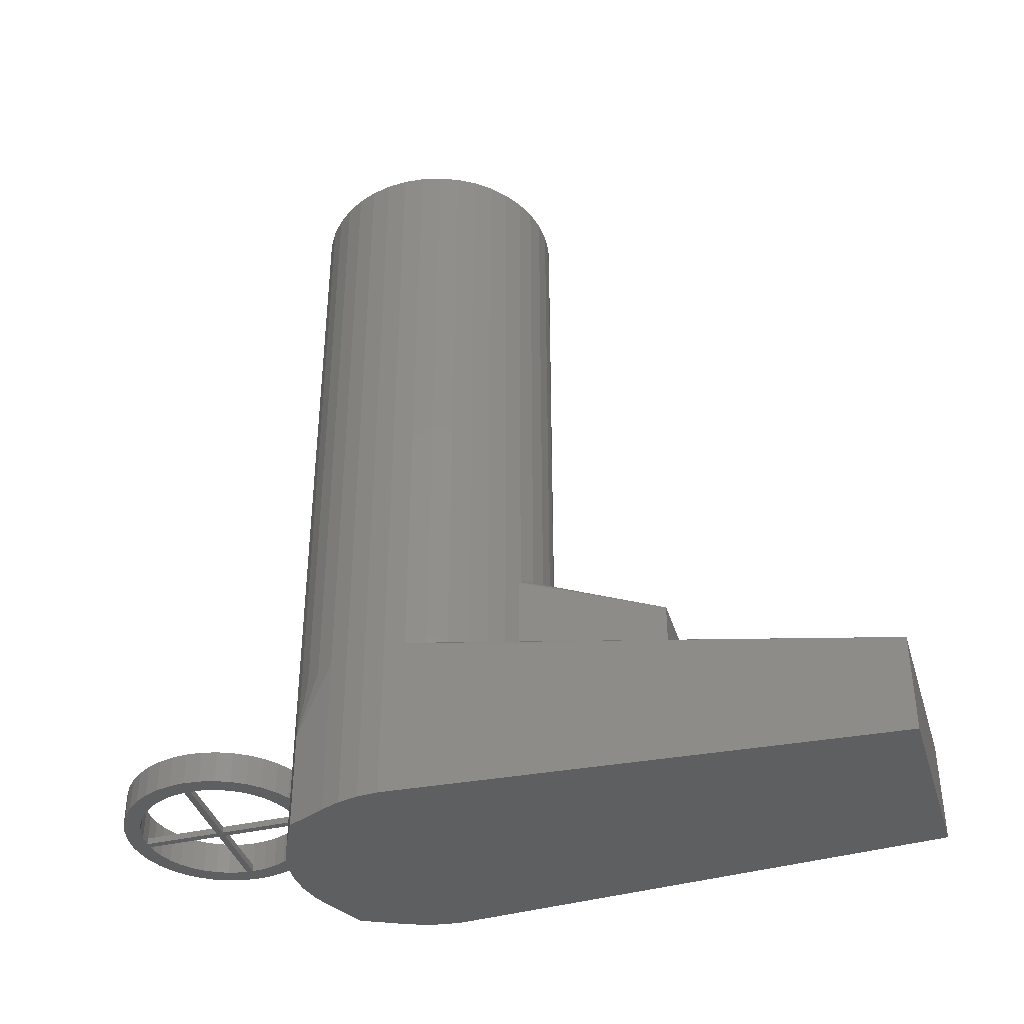
<metadata>
{"format":"stl","ext":"stl","renderer":"f3d","projection":"perspective","resolution":1024,"background":"white","views":[{"elev":-38.7,"azim":-73.6,"up":"+Z"}]}
</metadata>
<code>
# stl→obj: 446 verts, 904 faces
v 4 0 5
v 3.951 0.6257 25
v 4 0 25
v 3.951 0.6257 0
v 4 0 0
v -4 0 5
v -3.951 0.6257 0
v -4 0 0
v -3.951 0.6257 25
v -4 0 25
v 0.6257 3.951 0
v 0 4 2
v 0.6257 3.951 2
v 0 4 0
v 0.6257 3.951 3
v 0 4 25
v 0.6257 3.951 25
v 0 4 3
v 2.828 2.828 5
v 2.351 3.236 25
v 2.828 2.828 25
v 2.351 3.236 5
v -2.351 3.236 5
v -2.828 2.828 25
v -2.351 3.236 25
v -2.828 2.828 5
v -1.236 3.804 2
v -1.236 3.804 0
v -1.272 3.79 2
v -1.236 3.804 25
v -1.816 3.564 5
v -1.816 3.564 25
v -1.236 3.804 3
v -1.272 3.79 3
v -1.816 3.564 0
v 3.564 1.816 25
v 3.236 2.351 5
v 3.236 2.351 25
v 3.564 1.816 5
v 3.804 1.236 0
v 3.804 1.236 25
v 1.816 3.564 5
v 1.272 3.79 2
v 1.272 3.79 3
v 1.816 3.564 0
v 1.236 3.804 0
v 1.236 3.804 2
v 1.236 3.804 25
v 1.816 3.564 25
v 1.236 3.804 3
v -3.564 1.816 5
v -3.236 2.351 25
v -3.236 2.351 5
v -3.564 1.816 25
v -3.804 1.236 0
v -3.564 1.816 0
v -3.804 1.236 25
v -0.6257 3.951 0
v -0.6257 3.951 2
v -0.6257 3.951 3
v -0.6257 3.951 25
v 1.816 -3.564 8.165
v 2.351 -3.236 25
v 1.816 -3.564 25
v 1.832 -3.554 8.152
v 1.874 -3.529 8.072
v 2.351 -3.236 5
v 1.874 -3.529 5
v -2.828 -2.828 5
v -2.351 -3.236 25
v -2.828 -2.828 25
v -2.351 -3.236 5
v -1.816 -3.564 25
v -1.236 -3.804 8.398
v -1.236 -3.804 25
v -1.42 -3.728 8.363
v -1.606 -3.651 8.303
v -1.744 -3.594 8.231
v -1.816 -3.564 8.165
v -3.236 -2.351 5
v -3.564 -1.816 25
v -3.564 -1.816 5
v -3.236 -2.351 25
v 3.564 1.816 0
v 3 -15 0
v 3 3 0
v -3 -15 0
v -3 3 0
v 3 0 25
v 2.963 0.4693 25
v 3.951 -0.6257 25
v 2.853 0.9271 25
v 2.963 -0.4693 25
v 2.673 1.362 25
v 3.804 -1.236 25
v 2.853 -0.9271 25
v 2.427 1.763 25
v 2.121 2.121 25
v 1.763 2.427 25
v 1.362 2.673 25
v 0.9271 2.853 25
v 0.4693 2.963 25
v 0 3 25
v -0.4693 2.963 25
v -0.9271 2.853 25
v -1.362 2.673 25
v -1.763 2.427 25
v -2.121 2.121 25
v -2.427 1.763 25
v -2.673 1.362 25
v -2.853 0.9271 25
v 3.564 -1.816 25
v 2.673 -1.362 25
v 3.236 -2.351 25
v 2.427 -1.763 25
v 2.828 -2.828 25
v 2.121 -2.121 25
v 1.763 -2.427 25
v 1.362 -2.673 25
v 1.236 -3.804 25
v 0.9271 -2.853 25
v 0.6257 -3.951 25
v 0.4693 -2.963 25
v 0 -3 25
v 0 -4 25
v -0.4693 -2.963 25
v -0.6257 -3.951 25
v -0.9271 -2.853 25
v -1.362 -2.673 25
v -1.763 -2.427 25
v -2.121 -2.121 25
v -2.427 -1.763 25
v -2.673 -1.362 25
v -2.853 -0.9271 25
v -3.804 -1.236 25
v -2.963 -0.4693 25
v -3.951 -0.6257 25
v -3 0 25
v -2.963 0.4693 25
v 3.951 -0.6257 5
v 0.3129 -3.975 8.5
v 0 -4 8.5
v 0.6257 -3.951 8.477
v 1.236 -3.804 8.398
v 1.42 -3.728 8.363
v 1.606 -3.651 8.303
v 1.744 -3.594 8.231
v 2.828 -2.828 5
v 3.804 -1.236 5
v 3.564 -1.816 5
v 3.236 -2.351 5
v -1.832 -3.554 8.152
v -1.874 -3.529 8.072
v -1.874 -3.529 5
v -0.6284 -3.95 8.477
v -0.9217 -3.88 8.454
v -1.19 -3.815 8.41
v -0.6257 -3.951 8.477
v -3.804 -1.236 5
v -3.951 -0.6257 5
v 0.6284 -3.95 8.477
v 0.9217 -3.88 8.454
v 1.19 -3.815 8.41
v -0.3129 -3.975 8.5
v 3 0 5
v 2.963 0.4693 5
v -2.963 0.4693 5
v -3 0 5
v 0 3 5
v 0.4693 2.963 5
v 1.763 2.427 5
v 2.121 2.121 5
v -2.121 2.121 5
v -1.763 2.427 5
v -1.362 2.673 5
v -0.9271 2.853 5
v 2.427 -1.763 5
v 2.673 -1.362 5
v 2.853 0.9271 5
v 2.673 1.362 5
v 2.427 1.763 5
v 0.9271 2.853 5
v 1.362 2.673 5
v -2.427 1.763 5
v -2.673 1.362 5
v -2.853 0.9271 5
v -0.4693 2.963 5
v 2.121 -2.121 5
v 1.763 -2.427 8.5
v 1.362 -2.673 8.5
v -1.362 -2.673 8.5
v -1.763 -2.427 8.5
v -1.981 -2.241 8.5
v -2.121 -2.121 5
v -1.981 -2.241 5
v -0.9271 -2.853 8.5
v -2.673 -1.362 5
v -2.427 -1.763 5
v 2.963 -0.4693 5
v 0.4693 -2.963 8.5
v 0 -3 8.5
v 0.9271 -2.853 8.5
v 1.981 -2.241 8.5
v 1.981 -2.241 5
v 2.853 -0.9271 5
v -0.4693 -2.963 8.5
v -2.853 -0.9271 5
v -2.963 -0.4693 5
v 2.963 6.969 3
v 2.984 6.7 2.2
v 2.963 6.969 2
v 3 6.5 3
v 3 6.5 2.2
v 2.984 6.7 2
v -2.984 6.7 2.2
v -2.963 6.969 2
v -2.984 6.7 2
v -2.963 6.969 3
v -3 6.5 3
v -3 6.5 2.2
v 0.4693 9.463 3
v 0.2 9.484 2.2
v 0 9.5 3
v 0.4693 9.463 2
v 0.2 9.484 2
v 0 9.5 2.2
v 2.121 8.621 2
v 1.763 8.927 3
v 2.121 8.621 3
v 1.763 8.927 2
v -1.763 8.927 2
v -2.121 8.621 3
v -1.763 8.927 3
v -2.121 8.621 2
v -0.9271 9.353 2
v -1.362 9.173 3
v -0.9271 9.353 3
v -1.362 9.173 2
v 2.427 4.737 3
v 2.673 5.138 2
v 2.673 5.138 3
v 2.427 4.737 2
v 2.853 7.427 3
v 2.673 7.862 2
v 2.673 7.862 3
v 2.853 7.427 2
v 2.427 8.263 2
v 2.427 8.263 3
v 1.362 9.173 2
v 0.9271 9.353 3
v 1.362 9.173 3
v 0.9271 9.353 2
v -2.673 7.862 2
v -2.427 8.263 3
v -2.427 8.263 2
v -2.673 7.862 3
v -2.853 7.427 2
v -2.853 7.427 3
v -0.4693 9.463 2
v -0.4693 9.463 3
v 2.121 4.379 3
v 2.121 4.379 2
v 1.362 3.827 2
v 1.763 4.073 3
v 1.362 3.827 3
v 1.763 4.073 2
v -2.121 4.379 2
v -1.763 4.073 3
v -2.121 4.379 3
v -1.763 4.073 2
v -1.362 3.827 2
v -1.362 3.827 3
v -2.427 4.737 2
v -2.673 5.138 3
v -2.673 5.138 2
v -2.427 4.737 3
v -0.3911 4.031 2
v -0.7725 4.122 2
v -1.135 4.272 2
v -1.469 4.477 2
v -1.768 4.732 2
v -2.023 5.031 2
v -2.228 5.365 2
v -2.378 5.727 2
v -2.853 5.573 2
v -2.469 6.109 2
v 0 6.5 2
v -2.484 6.7 2
v 0 6.7 2
v -2.5 6.5 2
v 0.2 6.5 2
v 2.484 6.7 2
v 2.5 6.5 2
v 0.2 6.7 2
v 3 6.5 2
v 3 6.7 2
v 2.963 6.031 2
v 2.469 6.109 2
v 2.853 5.573 2
v 2.378 5.727 2
v 2.469 6.891 2
v 2.228 5.365 2
v 2.023 5.031 2
v 1.768 4.732 2
v 1.469 4.477 2
v 1.135 4.272 2
v 0.7725 4.122 2
v 0.3911 4.031 2
v 0.2 4.016 2
v 0.2 8.984 2
v 0 9 2
v 0 9.5 2
v 0.2 9.5 2
v -0.3911 8.969 2
v -0.7725 8.878 2
v -1.135 8.728 2
v -1.469 8.523 2
v -1.768 8.268 2
v -2.023 7.969 2
v -2.228 7.635 2
v -2.378 7.273 2
v -2.469 6.891 2
v -2.963 6.031 2
v -3 6.5 2
v -3 6.7 2
v 2.378 7.273 2
v 2.228 7.635 2
v 2.023 7.969 2
v 1.768 8.268 2
v 1.469 8.523 2
v 1.135 8.728 2
v 0.7725 8.878 2
v 0.3911 8.969 2
v 2.5 6.5 3
v 2.469 6.891 3
v 2.963 6.031 3
v 2.378 7.273 3
v 2.469 6.109 3
v 2.853 5.573 3
v 2.228 7.635 3
v 2.023 7.969 3
v 1.768 8.268 3
v 1.469 8.523 3
v 1.135 8.728 3
v 0.7725 8.878 3
v 0.3911 8.969 3
v 0 9 3
v -0.3911 8.969 3
v -0.7725 8.878 3
v -1.135 8.728 3
v -1.469 8.523 3
v -1.768 8.268 3
v -2.023 7.969 3
v -2.228 7.635 3
v -2.378 7.273 3
v -2.469 6.891 3
v 2.378 5.727 3
v 2.228 5.365 3
v 2.023 5.031 3
v 1.768 4.732 3
v 1.469 4.477 3
v 1.135 4.272 3
v 0.7725 4.122 3
v 0.3911 4.031 3
v -0.3911 4.031 3
v -0.7725 4.122 3
v -1.135 4.272 3
v -1.469 4.477 3
v -1.768 4.732 3
v -2.023 5.031 3
v -2.228 5.365 3
v -2.378 5.727 3
v -2.853 5.573 3
v -2.469 6.109 3
v -2.963 6.031 3
v -2.5 6.5 3
v 2.484 6.7 2.2
v 2.5 6.5 2.2
v -2.484 6.7 2.2
v -2.5 6.5 2.2
v 0.2 8.984 2.2
v 0 9 2.2
v 0 4 2.2
v 0.2 4.016 2.2
v -3 6.7 2.2
v 0.2 9.5 2.2
v 3 6.7 2.2
v 0 6.5 2.2
v 0 6.7 2.2
v 0.2 6.7 2.2
v 0.2 6.5 2.2
v -3 -15 3
v -1.236 -3.804 5
v -0.6257 -3.951 5
v 3 -15 3
v -3 3 3
v 0 -4 5
v 1.5 -0.5 5
v 0.908 -0.218 5
v 1.782 -1.092 5
v 1.902 -1.382 5
v 1.975 -1.687 5
v 2 -2 5
v 0.618 -0.09789 5
v 0.3129 -0.02462 5
v 0 0 5
v -0.3129 -0.02462 5
v -0.618 -0.09789 5
v -0.908 -0.218 5
v -1.5 -0.5 5
v -2 -2 5
v -1.782 -1.092 5
v -1.975 -1.687 5
v -1.902 -1.382 5
v 1.5 -8 5
v 1.816 -3.564 5
v 1.236 -3.804 5
v 0.6257 -3.951 5
v -1.5 -8 5
v -1.816 -3.564 5
v 3 3 3
v -0.908 -0.218 8.5
v -0.618 -0.09789 8.5
v -1.5 -0.5 6.5
v 1.5 -8 6.5
v -1.5 -8 6.5
v 1.5 -0.5 6.5
v 1.176 -0.382 8.5
v 1.414 -0.5858 8.5
v -0.3129 -0.02462 8.5
v 0 0 8.5
v 0.908 -0.218 8.5
v 2 -2 8.5
v 1.975 -1.687 8.5
v -1.975 -1.687 8.5
v -2 -2 8.5
v 1.618 -0.8244 8.5
v 1.902 -1.382 8.5
v 1.782 -1.092 8.5
v -1.782 -1.092 8.5
v -1.902 -1.382 8.5
v 0.3129 -0.02462 8.5
v 0.618 -0.09789 8.5
v -1.176 -0.382 8.5
v -1.414 -0.5858 8.5
v -1.618 -0.8244 8.5
f 1 2 3
f 2 1 4
f 4 1 5
f 6 7 8
f 7 6 9
f 9 6 10
f 11 12 13
f 12 11 14
f 15 16 17
f 16 15 18
f 19 20 21
f 20 19 22
f 23 24 25
f 24 23 26
f 27 28 29
f 30 31 32
f 33 31 30
f 34 31 33
f 29 31 34
f 35 29 28
f 29 35 31
f 36 37 38
f 37 36 39
f 2 40 41
f 40 2 4
f 38 19 21
f 19 38 37
f 42 43 44
f 45 43 42
f 46 43 45
f 43 46 47
f 42 48 49
f 50 42 44
f 42 50 48
f 46 13 47
f 13 46 11
f 50 17 48
f 17 50 15
f 22 49 20
f 49 22 42
f 51 52 53
f 52 51 54
f 53 24 26
f 24 53 52
f 55 51 56
f 57 51 55
f 51 57 54
f 31 25 32
f 25 31 23
f 58 27 59
f 27 58 28
f 60 30 61
f 30 60 33
f 62 63 64
f 65 63 62
f 66 63 65
f 67 66 68
f 66 67 63
f 69 70 71
f 70 69 72
f 73 74 75
f 73 76 74
f 73 77 76
f 73 78 77
f 78 73 79
f 80 81 82
f 81 80 83
f 5 40 4
f 5 84 40
f 8 5 85
f 5 8 84
f 45 84 8
f 84 45 86
f 45 8 46
f 46 8 11
f 11 8 14
f 14 8 58
f 58 8 28
f 8 85 87
f 28 8 35
f 56 35 8
f 35 56 88
f 56 8 55
f 55 8 7
f 41 39 36
f 40 39 41
f 39 40 84
f 7 57 55
f 57 7 9
f 89 3 2
f 90 2 41
f 3 89 91
f 92 41 36
f 93 91 89
f 94 36 38
f 91 93 95
f 96 95 93
f 2 90 89
f 41 92 90
f 97 38 21
f 36 94 92
f 38 97 94
f 98 21 20
f 21 98 97
f 99 20 49
f 20 99 98
f 49 100 99
f 48 100 49
f 48 101 100
f 17 101 48
f 17 102 101
f 16 102 17
f 16 103 102
f 16 104 103
f 61 104 16
f 61 105 104
f 30 105 61
f 30 106 105
f 32 106 30
f 106 32 107
f 25 107 32
f 107 25 108
f 24 108 25
f 108 24 109
f 52 109 24
f 109 52 110
f 54 110 52
f 110 54 111
f 57 111 54
f 95 96 112
f 113 112 96
f 112 113 114
f 115 114 113
f 114 115 116
f 117 116 115
f 116 117 63
f 118 63 117
f 63 118 64
f 119 64 118
f 119 120 64
f 121 120 119
f 121 122 120
f 123 122 121
f 124 122 123
f 124 125 122
f 126 125 124
f 126 127 125
f 128 127 126
f 128 75 127
f 129 75 128
f 73 129 130
f 129 73 75
f 70 130 131
f 130 70 73
f 71 131 132
f 83 132 133
f 131 71 70
f 81 133 134
f 135 134 136
f 137 136 138
f 111 57 139
f 132 83 71
f 9 139 57
f 133 81 83
f 139 9 138
f 134 135 81
f 10 138 9
f 136 137 135
f 138 10 137
f 14 59 12
f 59 14 58
f 18 61 16
f 61 18 60
f 91 1 3
f 1 91 140
f 141 125 142
f 125 141 122
f 122 141 143
f 144 64 120
f 145 64 144
f 146 64 145
f 147 64 146
f 64 147 62
f 67 116 63
f 116 67 148
f 112 149 95
f 149 112 150
f 114 150 112
f 150 114 151
f 95 140 91
f 140 95 149
f 70 79 73
f 70 152 79
f 70 153 152
f 72 153 70
f 153 72 154
f 75 155 127
f 75 156 155
f 75 157 156
f 157 75 74
f 127 155 158
f 69 83 80
f 83 69 71
f 82 135 159
f 135 82 81
f 160 10 6
f 10 160 137
f 161 122 143
f 122 161 120
f 162 120 161
f 163 120 162
f 120 163 144
f 116 151 114
f 151 116 148
f 127 164 125
f 164 127 158
f 125 164 142
f 159 137 160
f 137 159 135
f 165 90 166
f 90 165 89
f 138 167 139
f 167 138 168
f 169 102 103
f 102 169 170
f 171 98 99
f 98 171 172
f 173 107 108
f 107 173 174
f 175 105 106
f 105 175 176
f 177 113 178
f 113 177 115
f 179 94 180
f 94 179 92
f 166 92 179
f 92 166 90
f 180 97 181
f 97 180 94
f 182 100 101
f 100 182 183
f 170 101 102
f 101 170 182
f 183 99 100
f 99 183 171
f 110 184 109
f 184 110 185
f 109 173 108
f 173 109 184
f 111 185 110
f 185 111 186
f 174 106 107
f 106 174 175
f 176 104 105
f 104 176 187
f 188 115 177
f 115 188 117
f 189 119 118
f 119 189 190
f 191 130 129
f 130 191 192
f 192 131 130
f 193 131 192
f 194 193 195
f 193 194 131
f 196 129 128
f 129 196 191
f 132 197 133
f 197 132 198
f 131 198 132
f 198 131 194
f 181 98 172
f 98 181 97
f 139 186 111
f 186 139 167
f 187 103 104
f 103 187 169
f 199 89 165
f 89 199 93
f 200 124 123
f 124 200 201
f 190 121 119
f 121 190 202
f 117 203 118
f 188 203 117
f 203 188 204
f 118 203 189
f 178 96 205
f 96 178 113
f 205 93 199
f 93 205 96
f 206 128 126
f 128 206 196
f 133 207 134
f 207 133 197
f 136 168 138
f 168 136 208
f 202 123 121
f 123 202 200
f 201 126 124
f 126 201 206
f 134 208 136
f 208 134 207
f 209 210 211
f 212 210 209
f 210 212 213
f 211 210 214
f 215 216 217
f 216 215 218
f 219 215 220
f 215 219 218
f 221 222 223
f 224 222 221
f 222 224 225
f 223 222 226
f 227 228 229
f 228 227 230
f 231 232 233
f 232 231 234
f 235 236 237
f 236 235 238
f 239 240 241
f 240 239 242
f 243 244 245
f 244 243 246
f 209 246 243
f 246 209 211
f 245 247 248
f 247 245 244
f 249 250 251
f 250 249 252
f 252 221 250
f 221 252 224
f 230 251 228
f 251 230 249
f 253 254 255
f 254 253 256
f 255 232 234
f 232 255 254
f 257 256 253
f 256 257 258
f 238 233 236
f 233 238 231
f 259 237 260
f 237 259 235
f 261 242 239
f 242 261 262
f 263 264 265
f 264 263 266
f 267 268 269
f 268 267 270
f 271 34 272
f 34 271 29
f 273 274 275
f 274 273 276
f 267 276 273
f 276 267 269
f 59 277 12
f 59 278 277
f 27 278 59
f 278 27 279
f 271 27 29
f 27 271 279
f 271 280 279
f 270 280 271
f 270 281 280
f 267 281 270
f 281 267 282
f 273 282 267
f 282 273 283
f 275 283 273
f 283 275 284
f 285 284 275
f 284 285 286
f 287 288 289
f 288 287 290
f 291 292 293
f 292 291 294
f 295 214 296
f 293 295 297
f 295 293 214
f 298 297 299
f 292 214 293
f 300 299 240
f 214 292 211
f 301 211 292
f 297 298 293
f 302 240 242
f 299 300 298
f 240 302 300
f 303 242 262
f 242 303 302
f 262 304 303
f 266 304 262
f 266 305 304
f 263 305 266
f 47 263 43
f 263 47 306
f 263 306 305
f 47 307 306
f 13 307 47
f 13 308 307
f 13 309 308
f 287 291 309
f 291 287 294
f 289 294 287
f 294 289 310
f 12 309 13
f 287 309 12
f 311 310 289
f 310 311 225
f 312 225 311
f 225 312 313
f 314 312 311
f 314 259 312
f 315 259 314
f 315 235 259
f 316 235 315
f 316 238 235
f 317 238 316
f 317 231 238
f 318 231 317
f 234 318 319
f 318 234 231
f 255 319 320
f 253 320 321
f 319 255 234
f 257 321 322
f 216 322 288
f 217 288 290
f 323 286 285
f 288 217 216
f 286 323 290
f 320 253 255
f 324 290 323
f 321 257 253
f 322 216 257
f 290 324 217
f 217 324 325
f 211 301 246
f 326 246 301
f 246 326 244
f 327 244 326
f 244 327 247
f 328 247 327
f 247 328 227
f 329 227 328
f 329 230 227
f 330 230 329
f 330 249 230
f 331 249 330
f 331 252 249
f 332 252 331
f 332 224 252
f 333 224 332
f 310 224 333
f 224 310 225
f 216 258 257
f 258 216 218
f 334 212 209
f 335 209 243
f 212 334 336
f 337 243 245
f 338 336 334
f 336 338 339
f 209 335 334
f 340 245 248
f 243 337 335
f 245 340 337
f 341 248 229
f 248 341 340
f 229 342 341
f 228 342 229
f 228 343 342
f 251 343 228
f 251 344 343
f 250 344 251
f 250 345 344
f 221 345 250
f 221 346 345
f 223 346 221
f 223 347 346
f 223 348 347
f 260 348 223
f 260 349 348
f 237 349 260
f 237 350 349
f 236 350 237
f 236 351 350
f 233 351 236
f 233 352 351
f 232 352 233
f 352 232 353
f 254 353 232
f 353 254 354
f 256 354 254
f 354 256 355
f 258 355 256
f 355 258 356
f 357 339 338
f 339 357 241
f 358 241 357
f 241 358 239
f 359 239 358
f 239 359 261
f 360 261 359
f 360 264 261
f 361 264 360
f 361 265 264
f 362 265 361
f 50 265 362
f 265 50 44
f 363 50 362
f 363 15 50
f 364 15 363
f 15 364 18
f 365 60 18
f 366 60 365
f 33 366 367
f 366 33 60
f 272 33 367
f 33 272 34
f 368 272 367
f 368 268 272
f 369 268 368
f 269 369 370
f 369 269 268
f 276 370 371
f 274 371 372
f 370 276 269
f 373 372 374
f 375 374 376
f 218 356 258
f 371 274 276
f 356 218 376
f 372 373 274
f 219 376 218
f 374 375 373
f 376 219 375
f 226 260 223
f 259 226 312
f 226 259 260
f 336 213 212
f 297 213 336
f 213 297 295
f 43 265 44
f 265 43 263
f 266 261 264
f 261 266 262
f 241 299 339
f 299 241 240
f 339 297 336
f 297 339 299
f 270 272 268
f 272 270 271
f 275 373 285
f 373 275 274
f 323 220 324
f 375 220 323
f 220 375 219
f 248 227 229
f 227 248 247
f 285 375 323
f 375 285 373
f 377 301 292
f 301 377 335
f 334 377 378
f 377 334 335
f 356 379 322
f 376 379 356
f 379 376 380
f 322 379 288
f 381 347 382
f 347 381 346
f 333 381 310
f 381 333 346
f 383 365 18
f 277 383 12
f 383 277 365
f 369 282 370
f 282 369 281
f 328 342 329
f 342 328 341
f 318 351 352
f 351 318 317
f 316 349 350
f 349 316 315
f 326 340 327
f 340 326 337
f 301 337 326
f 337 301 335
f 327 341 328
f 341 327 340
f 331 343 344
f 343 331 330
f 332 344 345
f 344 332 331
f 330 342 343
f 342 330 329
f 354 319 353
f 319 354 320
f 353 318 352
f 318 353 319
f 355 320 354
f 320 355 321
f 317 350 351
f 350 317 316
f 315 348 349
f 348 315 314
f 305 362 361
f 362 305 306
f 280 369 368
f 369 280 281
f 278 367 366
f 367 278 279
f 370 283 371
f 283 370 282
f 333 345 346
f 345 333 332
f 356 321 355
f 321 356 322
f 348 382 347
f 314 382 348
f 382 314 311
f 364 384 18
f 308 384 364
f 384 308 309
f 18 384 383
f 306 363 362
f 363 306 307
f 304 361 360
f 361 304 305
f 302 357 300
f 357 302 358
f 304 359 303
f 359 304 360
f 279 368 367
f 368 279 280
f 277 366 365
f 366 277 278
f 371 284 372
f 284 371 283
f 374 380 376
f 286 380 374
f 380 286 290
f 307 364 363
f 364 307 308
f 300 338 298
f 338 300 357
f 303 358 302
f 358 303 359
f 372 286 374
f 286 372 284
f 298 378 293
f 338 378 298
f 378 338 334
f 324 385 325
f 385 324 220
f 386 226 222
f 387 210 213
f 385 220 215
f 379 388 389
f 388 379 380
f 389 390 381
f 390 389 391
f 389 381 382
f 388 391 389
f 391 388 384
f 384 388 383
f 391 377 390
f 377 391 378
f 213 296 387
f 296 213 295
f 291 378 391
f 378 291 293
f 290 388 380
f 388 290 287
f 296 210 387
f 210 296 214
f 217 385 215
f 385 217 325
f 289 379 389
f 379 289 288
f 292 390 377
f 390 292 294
f 12 388 287
f 388 12 383
f 289 382 311
f 382 289 389
f 222 313 386
f 313 222 225
f 384 291 391
f 291 384 309
f 390 310 381
f 310 390 294
f 313 226 386
f 226 313 312
f 392 8 87
f 8 392 6
f 393 392 394
f 395 5 1
f 5 395 85
f 87 395 392
f 395 87 85
f 31 396 23
f 397 392 395
f 398 165 166
f 398 166 179
f 165 398 199
f 399 179 180
f 400 199 398
f 399 180 181
f 199 400 205
f 399 181 172
f 401 178 400
f 402 177 401
f 177 403 188
f 403 177 402
f 178 401 177
f 404 172 171
f 205 400 178
f 404 171 183
f 405 183 182
f 179 399 398
f 172 404 399
f 405 182 170
f 183 405 404
f 406 170 169
f 170 406 405
f 187 406 169
f 406 187 407
f 176 407 187
f 175 407 176
f 407 175 408
f 174 408 175
f 173 408 174
f 408 173 409
f 184 409 173
f 185 409 184
f 186 409 185
f 409 186 410
f 167 410 186
f 188 403 204
f 411 194 195
f 168 410 167
f 208 410 168
f 411 198 194
f 410 208 412
f 413 198 411
f 207 412 208
f 414 198 413
f 197 412 207
f 198 414 197
f 412 197 414
f 415 416 68
f 415 417 416
f 415 418 417
f 415 397 418
f 419 397 415
f 397 419 394
f 394 419 393
f 419 420 393
f 420 419 154
f 421 22 19
f 150 395 149
f 151 148 395
f 151 395 150
f 149 395 140
f 396 51 53
f 39 421 37
f 421 19 37
f 421 42 22
f 140 395 1
f 394 392 397
f 68 395 67
f 395 68 416
f 69 80 392
f 396 53 26
f 35 396 31
f 396 35 88
f 416 417 395
f 148 67 395
f 160 6 392
f 159 160 392
f 82 159 392
f 80 82 392
f 69 392 72
f 154 392 420
f 392 154 72
f 420 392 393
f 23 396 26
f 56 396 88
f 396 56 51
f 45 421 86
f 421 45 42
f 84 421 39
f 421 84 86
f 418 397 395
f 417 418 395
f 408 422 423
f 422 408 409
f 409 410 424
f 419 425 426
f 425 419 415
f 65 425 66
f 425 68 66
f 68 425 415
f 427 428 429
f 158 426 164
f 426 158 155
f 162 161 425
f 152 153 426
f 407 423 430
f 423 407 408
f 406 430 431
f 430 406 407
f 427 399 432
f 433 402 434
f 402 433 403
f 144 425 145
f 425 144 163
f 411 435 413
f 435 411 436
f 427 432 428
f 427 429 437
f 434 401 438
f 401 434 402
f 146 425 147
f 62 425 65
f 425 62 147
f 203 403 433
f 403 203 204
f 142 426 425
f 163 162 425
f 146 145 425
f 426 154 419
f 154 426 153
f 77 78 426
f 400 398 427
f 438 400 439
f 400 438 401
f 76 77 426
f 74 426 157
f 426 74 76
f 157 426 156
f 156 426 155
f 164 426 142
f 141 142 425
f 143 425 161
f 425 143 141
f 79 426 78
f 426 79 152
f 414 440 412
f 440 414 441
f 409 424 422
f 413 441 414
f 441 413 435
f 405 431 442
f 431 405 406
f 404 442 443
f 442 404 405
f 399 443 432
f 443 399 404
f 398 399 427
f 439 427 437
f 400 427 439
f 195 436 411
f 436 195 193
f 189 433 434
f 190 434 438
f 190 438 439
f 433 189 203
f 202 439 437
f 202 437 429
f 434 190 189
f 202 429 428
f 439 202 190
f 200 428 432
f 200 432 443
f 428 200 202
f 442 200 443
f 201 442 431
f 442 201 200
f 430 201 431
f 430 206 201
f 423 206 430
f 422 206 423
f 444 206 422
f 206 444 196
f 445 196 444
f 446 196 445
f 440 196 446
f 196 440 191
f 441 191 440
f 435 191 441
f 191 435 192
f 436 192 435
f 192 436 193
f 424 412 440
f 424 446 445
f 410 412 424
f 422 424 444
f 444 424 445
f 424 440 446

</code>
